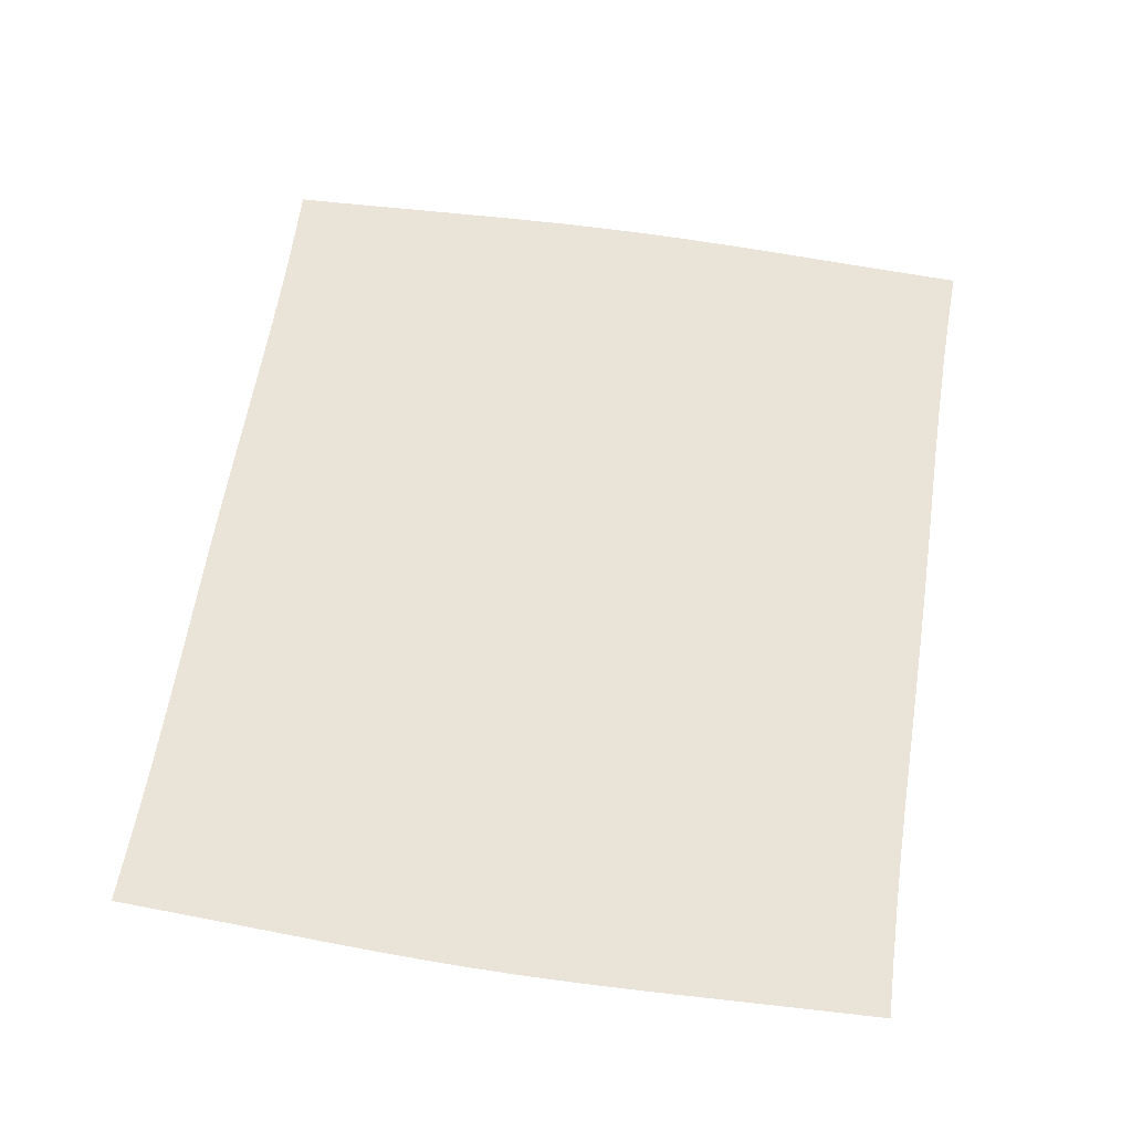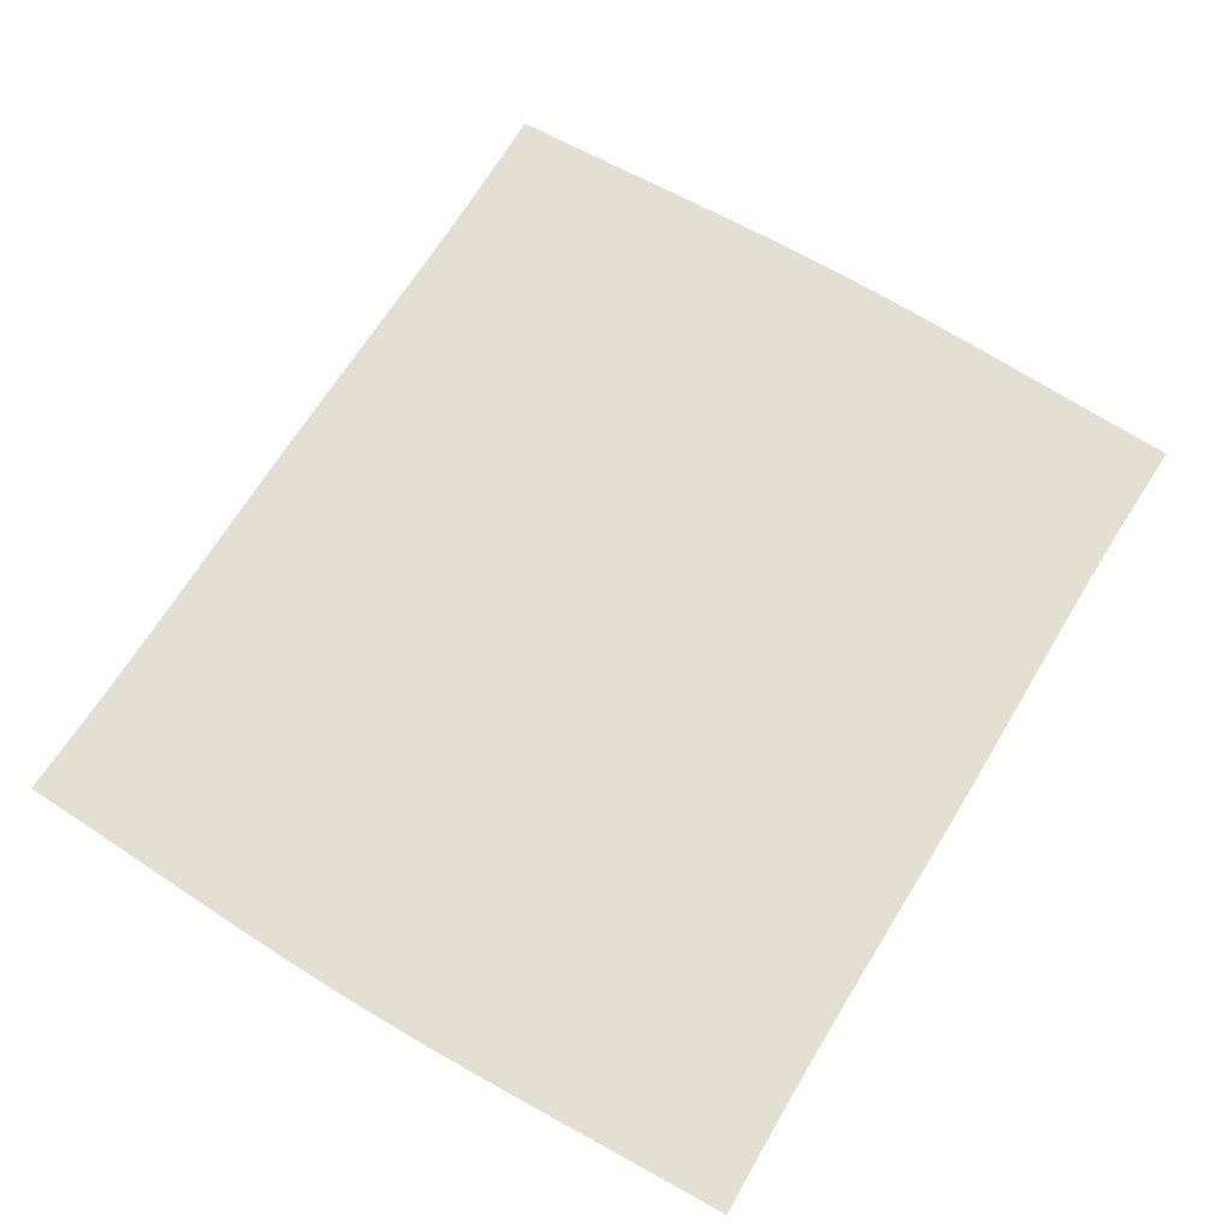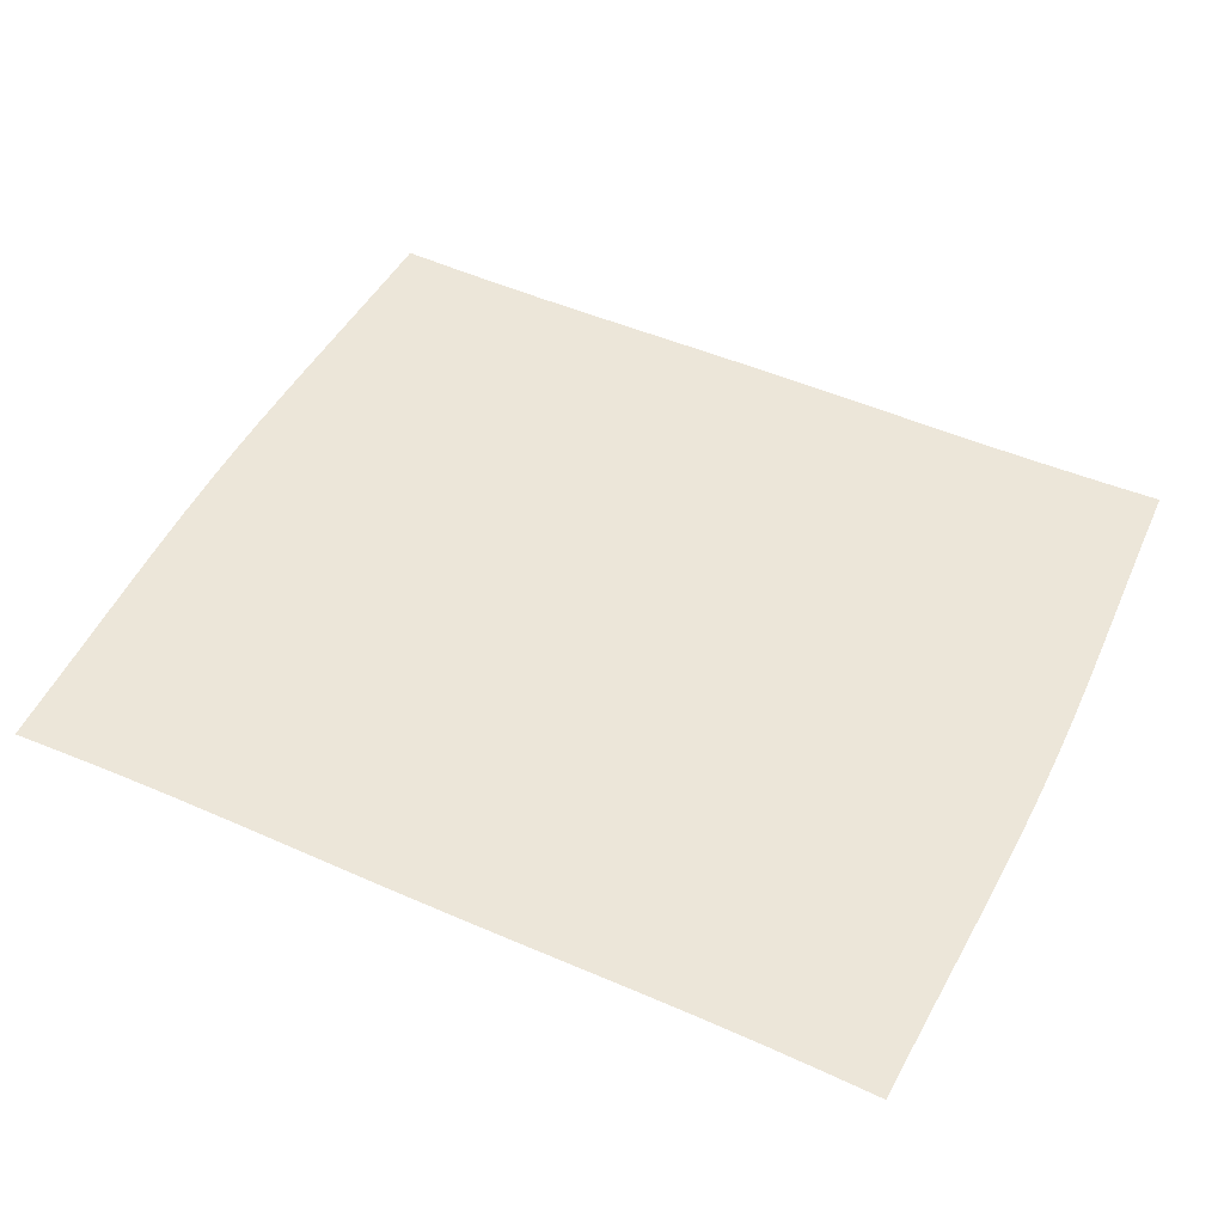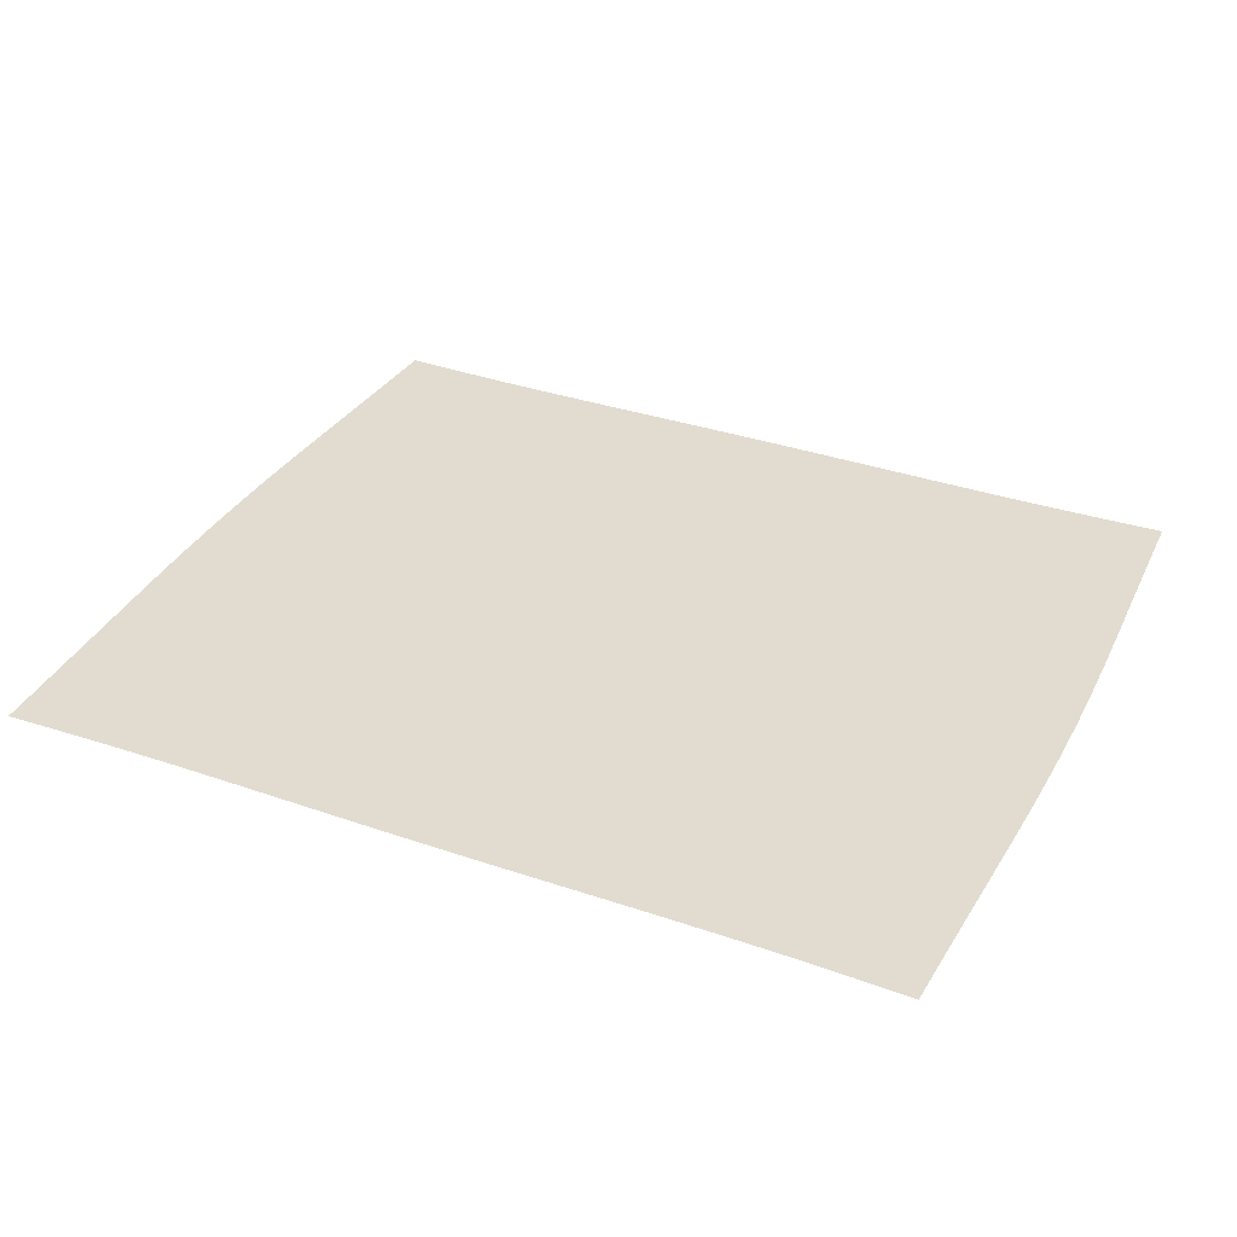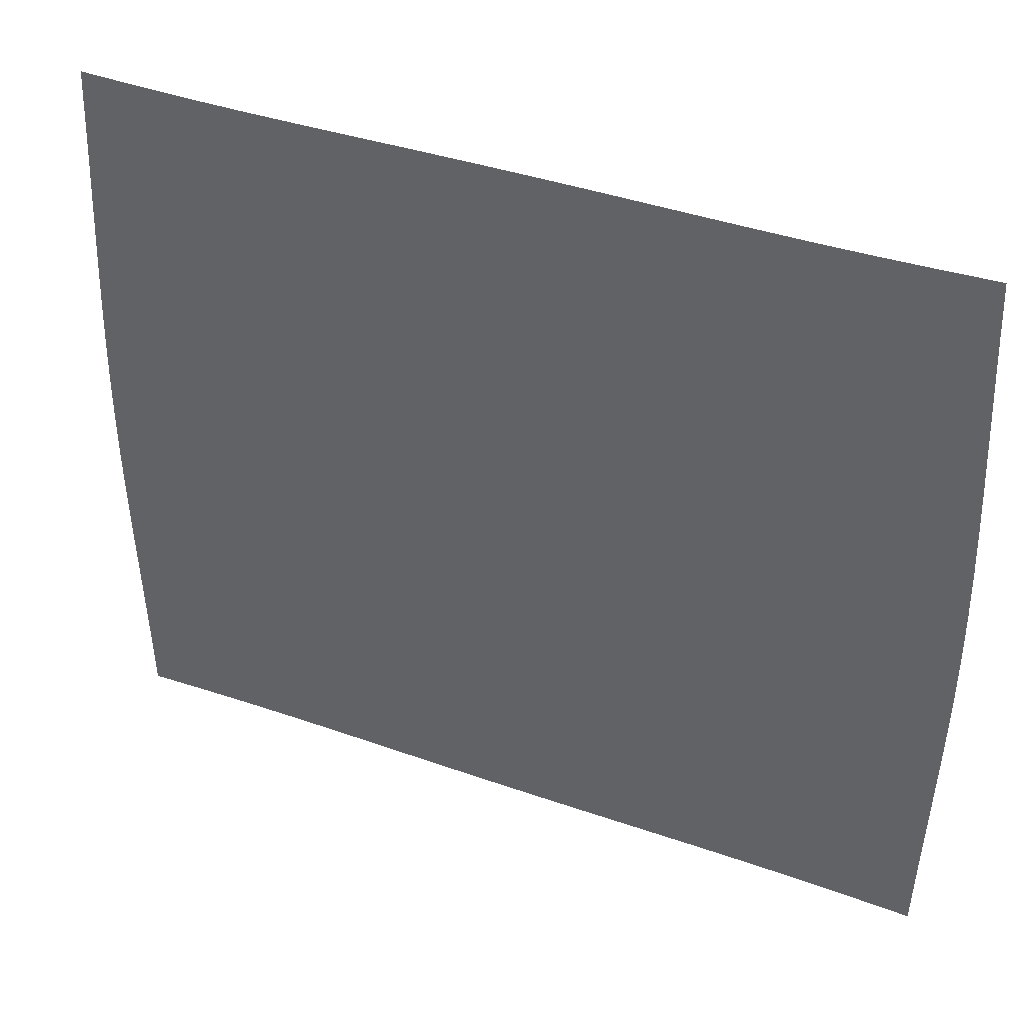
<metadata>
{"format":"obj","ext":"obj","renderer":"f3d","projection":"perspective","resolution":1024,"background":"white","views":[{"elev":60.9,"azim":98.9,"up":"+Z"},{"elev":67.1,"azim":121.3,"up":"+Z"},{"elev":49.5,"azim":-154.1,"up":"+Z"},{"elev":34.3,"azim":25.1,"up":"+Z"},{"elev":38.7,"azim":-155.9,"up":"+Y"}]}
</metadata>
<code>
v -0.5262 -0.4569 0
v -0.5286 -0.3923 0
v -0.5311 -0.3294 0
v -0.5338 -0.2679 0
v -0.5363 -0.2075 0
v -0.5385 -0.1478 0
v -0.5402 -0.08853 0
v -0.5411 -0.02949 0
v -0.5411 0.02949 0
v -0.5402 0.08853 0
v -0.5385 0.1478 0
v -0.5363 0.2075 0
v -0.5338 0.2679 0
v -0.5311 0.3294 0
v -0.5286 0.3923 0
v -0.5262 0.4569 0
v -0.4584 -0.4549 0
v -0.46 -0.3904 0
v -0.4618 -0.3274 0
v -0.4638 -0.2659 0
v -0.4659 -0.2057 0
v -0.4678 -0.1463 0
v -0.4692 -0.08754 0
v -0.47 -0.02914 0
v -0.47 0.02914 0
v -0.4692 0.08754 0
v -0.4678 0.1463 0
v -0.4659 0.2057 0
v -0.4638 0.2659 0
v -0.4618 0.3274 0
v -0.46 0.3904 0
v -0.4584 0.4549 0
v -0.3898 -0.4535 0
v -0.3908 -0.3893 0
v -0.3919 -0.3265 0
v -0.3933 -0.2651 0
v -0.3949 -0.2048 0
v -0.3963 -0.1456 0
v -0.3975 -0.08705 0
v -0.3981 -0.02897 0
v -0.3981 0.02897 0
v -0.3975 0.08705 0
v -0.3963 0.1456 0
v -0.3949 0.2048 0
v -0.3933 0.2651 0
v -0.3919 0.3265 0
v -0.3908 0.3893 0
v -0.3898 0.4535 0
v -0.3205 -0.4529 0
v -0.3208 -0.389 0
v -0.3214 -0.3264 0
v -0.3223 -0.265 0
v -0.3234 -0.2048 0
v -0.3245 -0.1455 0
v -0.3254 -0.08697 0
v -0.3259 -0.02893 0
v -0.3259 0.02893 0
v -0.3254 0.08697 0
v -0.3245 0.1455 0
v -0.3234 0.2048 0
v -0.3223 0.265 0
v -0.3214 0.3264 0
v -0.3208 0.389 0
v -0.3205 0.4529 0
v -0.2504 -0.453 0
v -0.2503 -0.3894 0
v -0.2505 -0.3269 0
v -0.251 -0.2655 0
v -0.2517 -0.2052 0
v -0.2524 -0.1458 0
v -0.2531 -0.08714 0
v -0.2534 -0.02899 0
v -0.2534 0.02899 0
v -0.2531 0.08714 0
v -0.2524 0.1458 0
v -0.2517 0.2052 0
v -0.251 0.2655 0
v -0.2505 0.3269 0
v -0.2503 0.3894 0
v -0.2504 0.453 0
v -0.1795 -0.4536 0
v -0.1792 -0.3902 0
v -0.1791 -0.3278 0
v -0.1794 -0.2663 0
v -0.1798 -0.2058 0
v -0.1803 -0.1463 0
v -0.1807 -0.08742 0
v -0.181 -0.02908 0
v -0.181 0.02908 0
v -0.1807 0.08742 0
v -0.1803 0.1463 0
v -0.1798 0.2058 0
v -0.1794 0.2663 0
v -0.1791 0.3278 0
v -0.1792 0.3902 0
v -0.1795 0.4536 0
v -0.108 -0.4542 0
v -0.1077 -0.391 0
v -0.1076 -0.3286 0
v -0.1077 -0.267 0
v -0.1079 -0.2064 0
v -0.1082 -0.1467 0
v -0.1084 -0.08769 0
v -0.1085 -0.02917 0
v -0.1085 0.02917 0
v -0.1084 0.08769 0
v -0.1082 0.1467 0
v -0.1079 0.2064 0
v -0.1077 0.267 0
v -0.1076 0.3286 0
v -0.1077 0.391 0
v -0.108 0.4542 0
v -0.03604 -0.4546 0
v -0.03592 -0.3914 0
v -0.03588 -0.329 0
v -0.0359 -0.2675 0
v -0.03596 -0.2068 0
v -0.03605 -0.1469 0
v -0.03613 -0.08784 0
v -0.03617 -0.02922 0
v -0.03617 0.02922 0
v -0.03613 0.08784 0
v -0.03605 0.1469 0
v -0.03596 0.2068 0
v -0.0359 0.2675 0
v -0.03588 0.329 0
v -0.03592 0.3914 0
v -0.03604 0.4546 0
v 0.03604 -0.4546 0
v 0.03592 -0.3914 0
v 0.03588 -0.329 0
v 0.0359 -0.2675 0
v 0.03596 -0.2068 0
v 0.03605 -0.1469 0
v 0.03613 -0.08784 0
v 0.03617 -0.02922 0
v 0.03617 0.02922 0
v 0.03613 0.08784 0
v 0.03605 0.1469 0
v 0.03596 0.2068 0
v 0.0359 0.2675 0
v 0.03588 0.329 0
v 0.03592 0.3914 0
v 0.03604 0.4546 0
v 0.108 -0.4542 0
v 0.1077 -0.391 0
v 0.1076 -0.3286 0
v 0.1077 -0.267 0
v 0.1079 -0.2064 0
v 0.1082 -0.1467 0
v 0.1084 -0.08769 0
v 0.1085 -0.02917 0
v 0.1085 0.02917 0
v 0.1084 0.08769 0
v 0.1082 0.1467 0
v 0.1079 0.2064 0
v 0.1077 0.267 0
v 0.1076 0.3286 0
v 0.1077 0.391 0
v 0.108 0.4542 0
v 0.1795 -0.4536 0
v 0.1792 -0.3902 0
v 0.1791 -0.3278 0
v 0.1794 -0.2663 0
v 0.1798 -0.2058 0
v 0.1803 -0.1463 0
v 0.1807 -0.08742 0
v 0.181 -0.02908 0
v 0.181 0.02908 0
v 0.1807 0.08742 0
v 0.1803 0.1463 0
v 0.1798 0.2058 0
v 0.1794 0.2663 0
v 0.1791 0.3278 0
v 0.1792 0.3902 0
v 0.1795 0.4536 0
v 0.2504 -0.453 0
v 0.2503 -0.3894 0
v 0.2505 -0.3269 0
v 0.251 -0.2655 0
v 0.2517 -0.2052 0
v 0.2524 -0.1458 0
v 0.2531 -0.08714 0
v 0.2534 -0.02899 0
v 0.2534 0.02899 0
v 0.2531 0.08714 0
v 0.2524 0.1458 0
v 0.2517 0.2052 0
v 0.251 0.2655 0
v 0.2505 0.3269 0
v 0.2503 0.3894 0
v 0.2504 0.453 0
v 0.3205 -0.4529 0
v 0.3208 -0.389 0
v 0.3214 -0.3264 0
v 0.3223 -0.265 0
v 0.3234 -0.2048 0
v 0.3245 -0.1455 0
v 0.3254 -0.08697 0
v 0.3259 -0.02893 0
v 0.3259 0.02893 0
v 0.3254 0.08697 0
v 0.3245 0.1455 0
v 0.3234 0.2048 0
v 0.3223 0.265 0
v 0.3214 0.3264 0
v 0.3208 0.389 0
v 0.3205 0.4529 0
v 0.3898 -0.4535 0
v 0.3908 -0.3893 0
v 0.3919 -0.3265 0
v 0.3933 -0.2651 0
v 0.3949 -0.2048 0
v 0.3963 -0.1456 0
v 0.3975 -0.08705 0
v 0.3981 -0.02897 0
v 0.3981 0.02897 0
v 0.3975 0.08705 0
v 0.3963 0.1456 0
v 0.3949 0.2048 0
v 0.3933 0.2651 0
v 0.3919 0.3265 0
v 0.3908 0.3893 0
v 0.3898 0.4535 0
v 0.4584 -0.4549 0
v 0.46 -0.3904 0
v 0.4618 -0.3274 0
v 0.4638 -0.2659 0
v 0.4659 -0.2057 0
v 0.4678 -0.1463 0
v 0.4692 -0.08754 0
v 0.47 -0.02914 0
v 0.47 0.02914 0
v 0.4692 0.08754 0
v 0.4678 0.1463 0
v 0.4659 0.2057 0
v 0.4638 0.2659 0
v 0.4618 0.3274 0
v 0.46 0.3904 0
v 0.4584 0.4549 0
v 0.5262 -0.4569 0
v 0.5286 -0.3923 0
v 0.5311 -0.3294 0
v 0.5338 -0.2679 0
v 0.5363 -0.2075 0
v 0.5385 -0.1478 0
v 0.5402 -0.08853 0
v 0.5411 -0.02949 0
v 0.5411 0.02949 0
v 0.5402 0.08853 0
v 0.5385 0.1478 0
v 0.5363 0.2075 0
v 0.5338 0.2679 0
v 0.5311 0.3294 0
v 0.5286 0.3923 0
v 0.5262 0.4569 0
f 1 17 18
f 1 18 2
f 2 18 19
f 2 19 3
f 3 19 20
f 3 20 4
f 4 20 21
f 4 21 5
f 5 21 22
f 5 22 6
f 6 22 23
f 6 23 7
f 7 23 24
f 7 24 8
f 8 24 25
f 8 25 9
f 9 25 26
f 9 26 10
f 10 26 27
f 10 27 11
f 11 27 28
f 11 28 12
f 12 28 29
f 12 29 13
f 13 29 30
f 13 30 14
f 14 30 31
f 14 31 15
f 15 31 32
f 15 32 16
f 17 33 34
f 17 34 18
f 18 34 35
f 18 35 19
f 19 35 36
f 19 36 20
f 20 36 37
f 20 37 21
f 21 37 38
f 21 38 22
f 22 38 39
f 22 39 23
f 23 39 40
f 23 40 24
f 24 40 41
f 24 41 25
f 25 41 42
f 25 42 26
f 26 42 43
f 26 43 27
f 27 43 44
f 27 44 28
f 28 44 45
f 28 45 29
f 29 45 46
f 29 46 30
f 30 46 47
f 30 47 31
f 31 47 48
f 31 48 32
f 33 49 50
f 33 50 34
f 34 50 51
f 34 51 35
f 35 51 52
f 35 52 36
f 36 52 53
f 36 53 37
f 37 53 54
f 37 54 38
f 38 54 55
f 38 55 39
f 39 55 56
f 39 56 40
f 40 56 57
f 40 57 41
f 41 57 58
f 41 58 42
f 42 58 59
f 42 59 43
f 43 59 60
f 43 60 44
f 44 60 61
f 44 61 45
f 45 61 62
f 45 62 46
f 46 62 63
f 46 63 47
f 47 63 64
f 47 64 48
f 49 65 66
f 49 66 50
f 50 66 67
f 50 67 51
f 51 67 68
f 51 68 52
f 52 68 69
f 52 69 53
f 53 69 70
f 53 70 54
f 54 70 71
f 54 71 55
f 55 71 72
f 55 72 56
f 56 72 73
f 56 73 57
f 57 73 74
f 57 74 58
f 58 74 75
f 58 75 59
f 59 75 76
f 59 76 60
f 60 76 77
f 60 77 61
f 61 77 78
f 61 78 62
f 62 78 79
f 62 79 63
f 63 79 80
f 63 80 64
f 65 81 82
f 65 82 66
f 66 82 83
f 66 83 67
f 67 83 84
f 67 84 68
f 68 84 85
f 68 85 69
f 69 85 86
f 69 86 70
f 70 86 87
f 70 87 71
f 71 87 88
f 71 88 72
f 72 88 89
f 72 89 73
f 73 89 90
f 73 90 74
f 74 90 91
f 74 91 75
f 75 91 92
f 75 92 76
f 76 92 93
f 76 93 77
f 77 93 94
f 77 94 78
f 78 94 95
f 78 95 79
f 79 95 96
f 79 96 80
f 81 97 98
f 81 98 82
f 82 98 99
f 82 99 83
f 83 99 100
f 83 100 84
f 84 100 101
f 84 101 85
f 85 101 102
f 85 102 86
f 86 102 103
f 86 103 87
f 87 103 104
f 87 104 88
f 88 104 105
f 88 105 89
f 89 105 106
f 89 106 90
f 90 106 107
f 90 107 91
f 91 107 108
f 91 108 92
f 92 108 109
f 92 109 93
f 93 109 110
f 93 110 94
f 94 110 111
f 94 111 95
f 95 111 112
f 95 112 96
f 97 113 114
f 97 114 98
f 98 114 115
f 98 115 99
f 99 115 116
f 99 116 100
f 100 116 117
f 100 117 101
f 101 117 118
f 101 118 102
f 102 118 119
f 102 119 103
f 103 119 120
f 103 120 104
f 104 120 121
f 104 121 105
f 105 121 122
f 105 122 106
f 106 122 123
f 106 123 107
f 107 123 124
f 107 124 108
f 108 124 125
f 108 125 109
f 109 125 126
f 109 126 110
f 110 126 127
f 110 127 111
f 111 127 128
f 111 128 112
f 113 129 130
f 113 130 114
f 114 130 131
f 114 131 115
f 115 131 132
f 115 132 116
f 116 132 133
f 116 133 117
f 117 133 134
f 117 134 118
f 118 134 135
f 118 135 119
f 119 135 136
f 119 136 120
f 120 136 137
f 120 137 121
f 121 137 138
f 121 138 122
f 122 138 139
f 122 139 123
f 123 139 140
f 123 140 124
f 124 140 141
f 124 141 125
f 125 141 142
f 125 142 126
f 126 142 143
f 126 143 127
f 127 143 144
f 127 144 128
f 129 145 146
f 129 146 130
f 130 146 147
f 130 147 131
f 131 147 148
f 131 148 132
f 132 148 149
f 132 149 133
f 133 149 150
f 133 150 134
f 134 150 151
f 134 151 135
f 135 151 152
f 135 152 136
f 136 152 153
f 136 153 137
f 137 153 154
f 137 154 138
f 138 154 155
f 138 155 139
f 139 155 156
f 139 156 140
f 140 156 157
f 140 157 141
f 141 157 158
f 141 158 142
f 142 158 159
f 142 159 143
f 143 159 160
f 143 160 144
f 145 161 162
f 145 162 146
f 146 162 163
f 146 163 147
f 147 163 164
f 147 164 148
f 148 164 165
f 148 165 149
f 149 165 166
f 149 166 150
f 150 166 167
f 150 167 151
f 151 167 168
f 151 168 152
f 152 168 169
f 152 169 153
f 153 169 170
f 153 170 154
f 154 170 171
f 154 171 155
f 155 171 172
f 155 172 156
f 156 172 173
f 156 173 157
f 157 173 174
f 157 174 158
f 158 174 175
f 158 175 159
f 159 175 176
f 159 176 160
f 161 177 178
f 161 178 162
f 162 178 179
f 162 179 163
f 163 179 180
f 163 180 164
f 164 180 181
f 164 181 165
f 165 181 182
f 165 182 166
f 166 182 183
f 166 183 167
f 167 183 184
f 167 184 168
f 168 184 185
f 168 185 169
f 169 185 186
f 169 186 170
f 170 186 187
f 170 187 171
f 171 187 188
f 171 188 172
f 172 188 189
f 172 189 173
f 173 189 190
f 173 190 174
f 174 190 191
f 174 191 175
f 175 191 192
f 175 192 176
f 177 193 194
f 177 194 178
f 178 194 195
f 178 195 179
f 179 195 196
f 179 196 180
f 180 196 197
f 180 197 181
f 181 197 198
f 181 198 182
f 182 198 199
f 182 199 183
f 183 199 200
f 183 200 184
f 184 200 201
f 184 201 185
f 185 201 202
f 185 202 186
f 186 202 203
f 186 203 187
f 187 203 204
f 187 204 188
f 188 204 205
f 188 205 189
f 189 205 206
f 189 206 190
f 190 206 207
f 190 207 191
f 191 207 208
f 191 208 192
f 193 209 210
f 193 210 194
f 194 210 211
f 194 211 195
f 195 211 212
f 195 212 196
f 196 212 213
f 196 213 197
f 197 213 214
f 197 214 198
f 198 214 215
f 198 215 199
f 199 215 216
f 199 216 200
f 200 216 217
f 200 217 201
f 201 217 218
f 201 218 202
f 202 218 219
f 202 219 203
f 203 219 220
f 203 220 204
f 204 220 221
f 204 221 205
f 205 221 222
f 205 222 206
f 206 222 223
f 206 223 207
f 207 223 224
f 207 224 208
f 209 225 226
f 209 226 210
f 210 226 227
f 210 227 211
f 211 227 228
f 211 228 212
f 212 228 229
f 212 229 213
f 213 229 230
f 213 230 214
f 214 230 231
f 214 231 215
f 215 231 232
f 215 232 216
f 216 232 233
f 216 233 217
f 217 233 234
f 217 234 218
f 218 234 235
f 218 235 219
f 219 235 236
f 219 236 220
f 220 236 237
f 220 237 221
f 221 237 238
f 221 238 222
f 222 238 239
f 222 239 223
f 223 239 240
f 223 240 224
f 225 241 242
f 225 242 226
f 226 242 243
f 226 243 227
f 227 243 244
f 227 244 228
f 228 244 245
f 228 245 229
f 229 245 246
f 229 246 230
f 230 246 247
f 230 247 231
f 231 247 248
f 231 248 232
f 232 248 249
f 232 249 233
f 233 249 250
f 233 250 234
f 234 250 251
f 234 251 235
f 235 251 252
f 235 252 236
f 236 252 253
f 236 253 237
f 237 253 254
f 237 254 238
f 238 254 255
f 238 255 239
f 239 255 256
f 239 256 240

</code>
